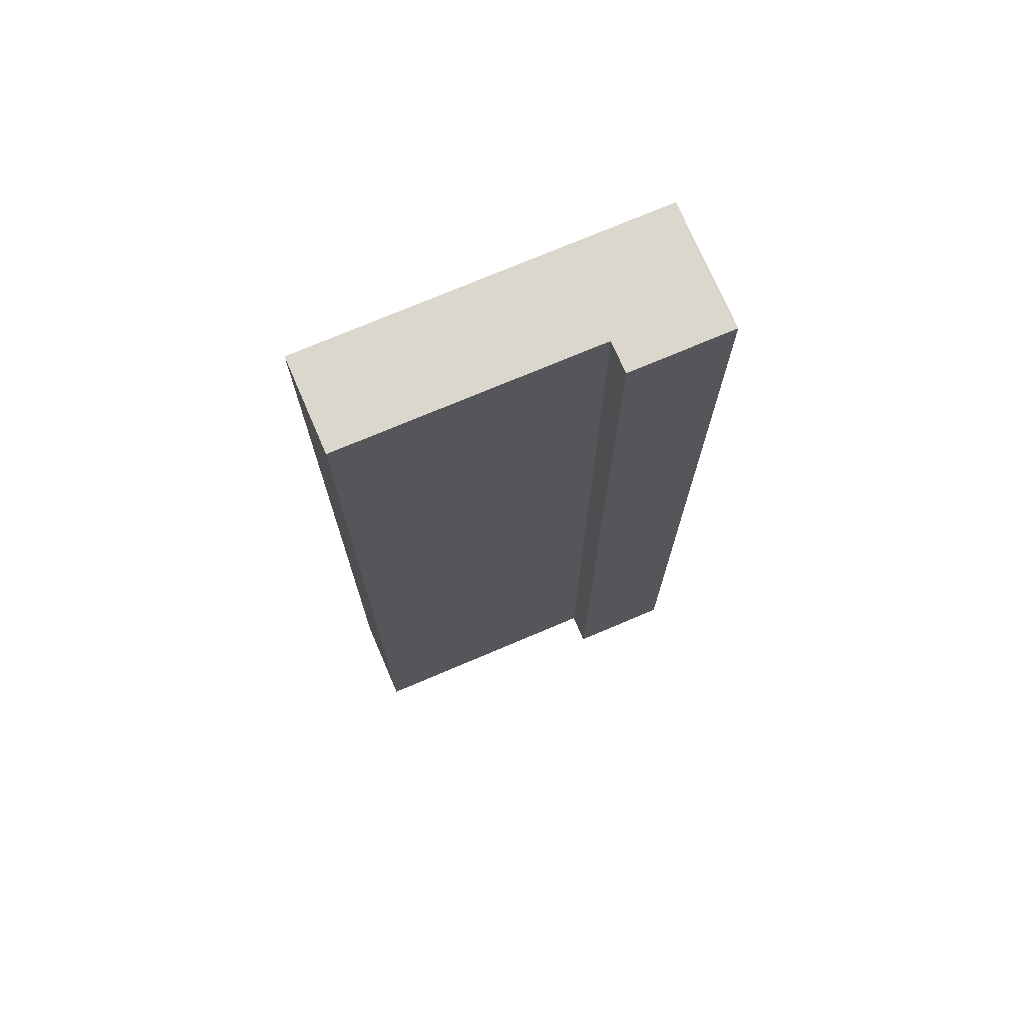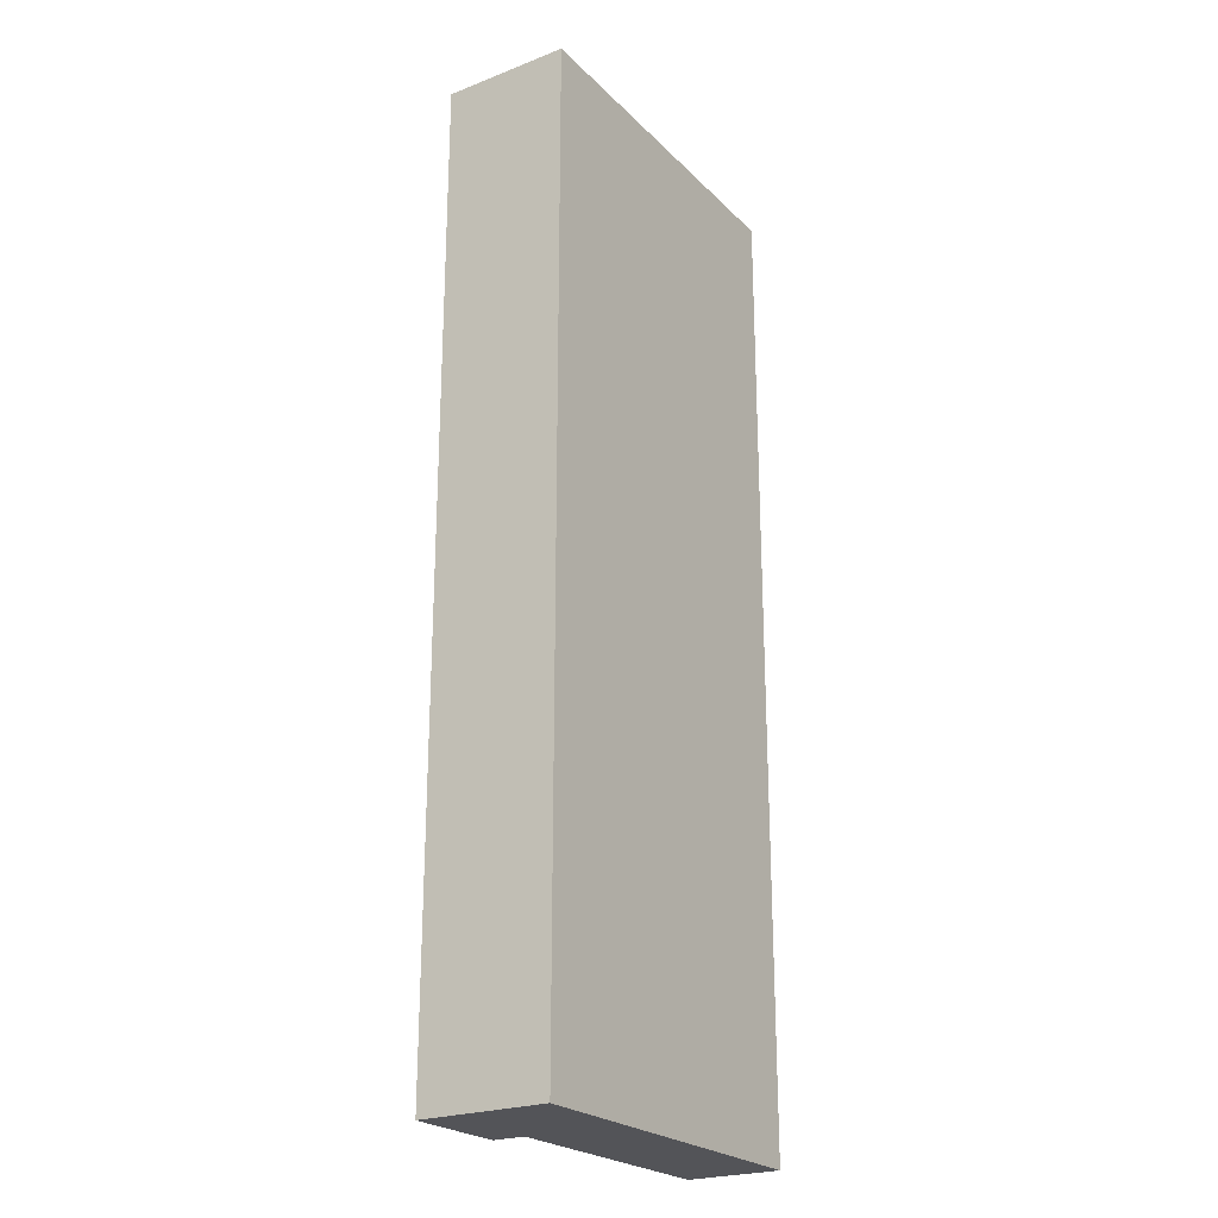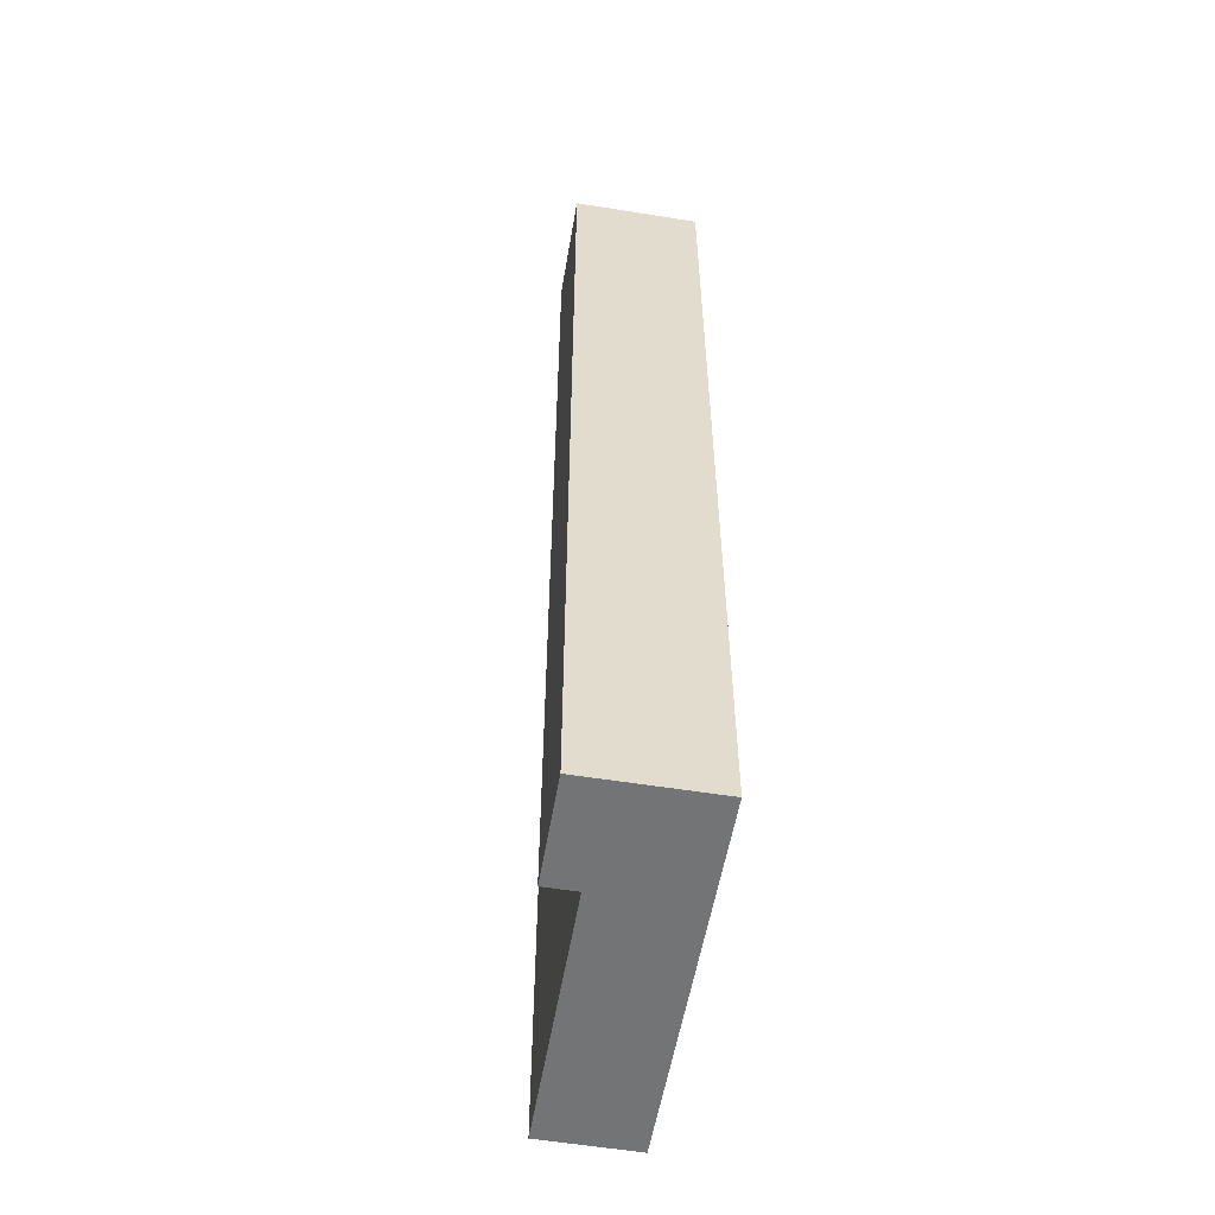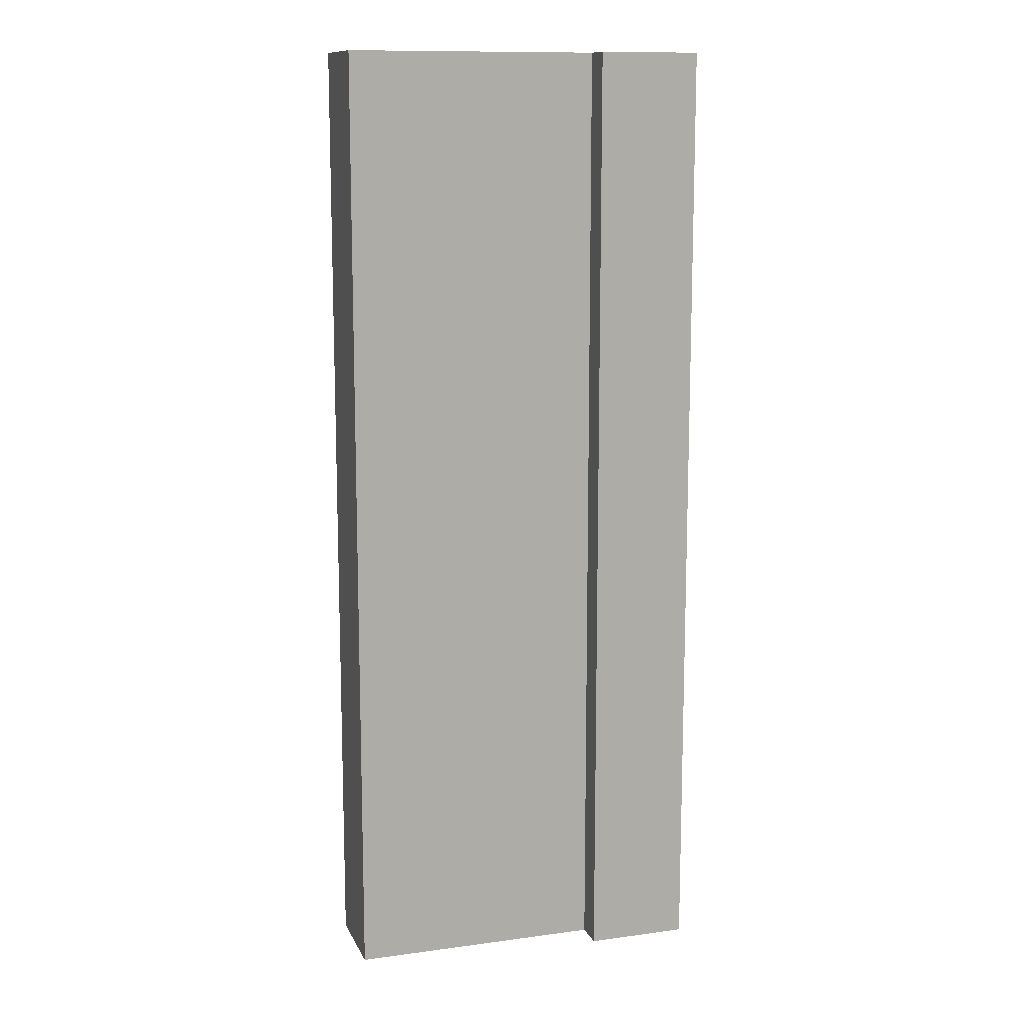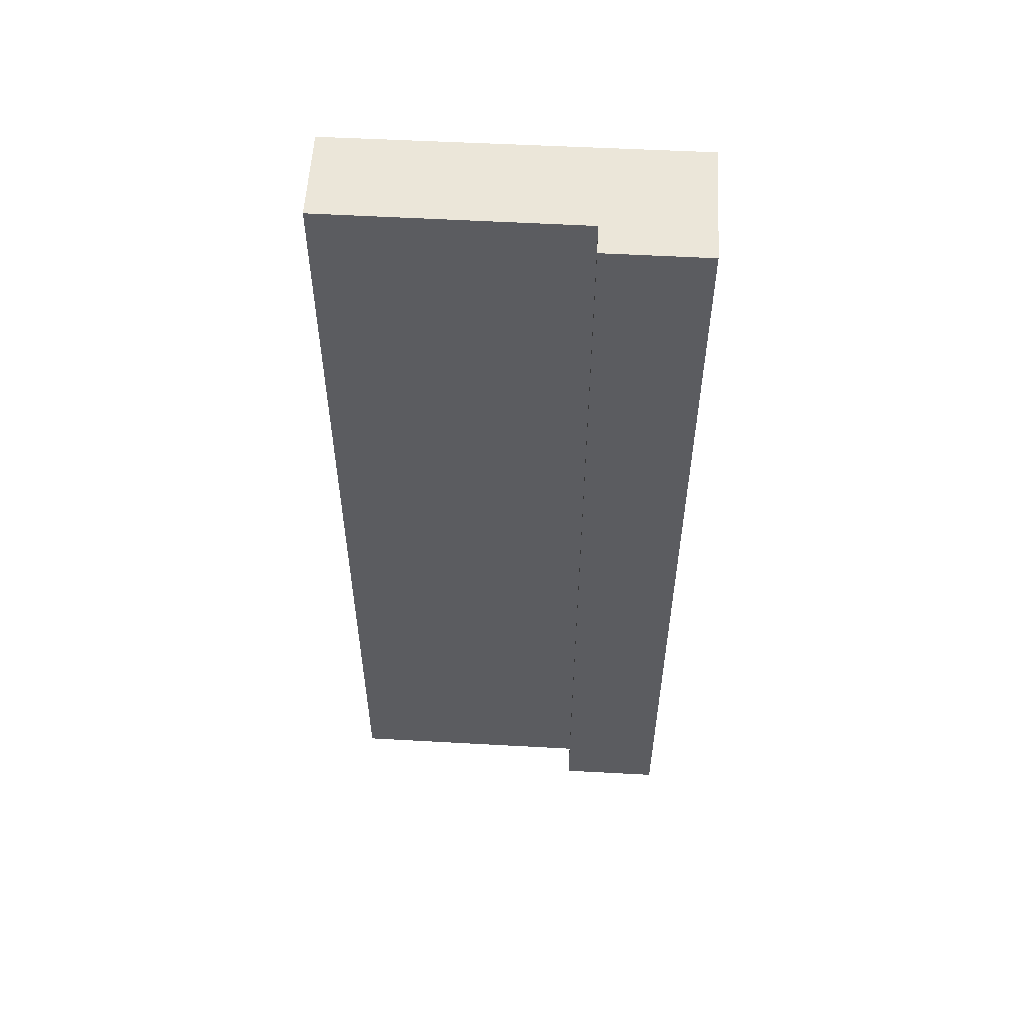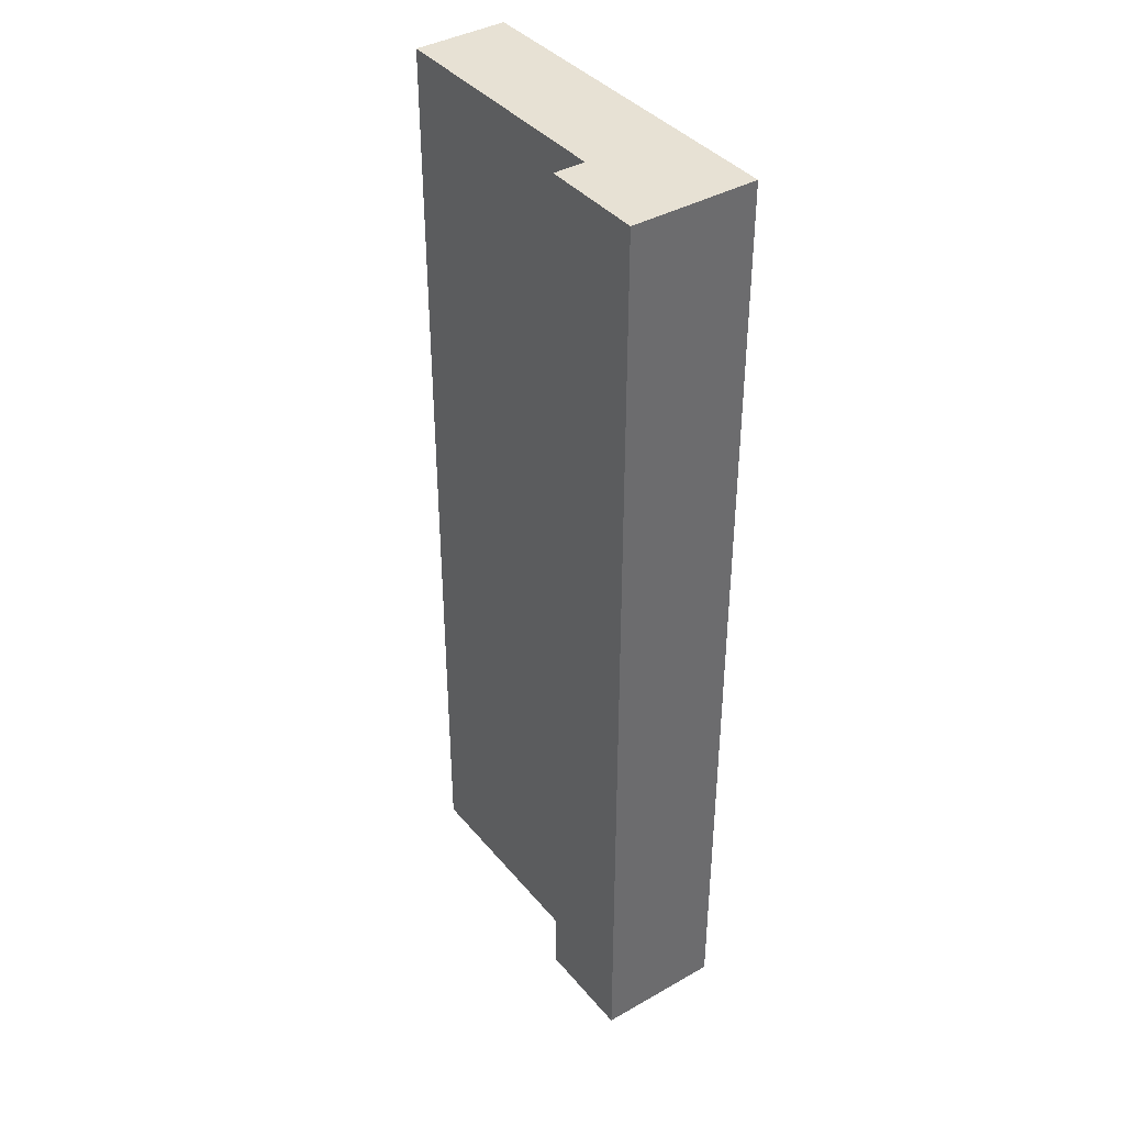
<metadata>
{"format":"obj","ext":"obj","renderer":"f3d","projection":"perspective","resolution":1024,"background":"white","views":[{"elev":72.9,"azim":-23.1,"up":"+Y"},{"elev":-23.6,"azim":122.8,"up":"+Y"},{"elev":-56.2,"azim":80.3,"up":"+Y"},{"elev":12.1,"azim":-17.6,"up":"+Y"},{"elev":55.3,"azim":3.3,"up":"+Y"},{"elev":39.4,"azim":54.6,"up":"+Y"}]}
</metadata>
<code>
v  7.757 20.91 -0.023
v  5.522 20.91 2.711
v  7.748 20.91 2.71
v  5.524 20.91 2.031
v  0 20.91 1.28e-15
v  0.007 20.91 2.025
v  5.524 -1.244e-16 2.031
v  5.522 -1.66e-16 2.711
v  0 0 0
v  0.007 -1.24e-16 2.025
v  7.748 -1.659e-16 2.71
v  7.757 1.408e-18 -0.023
g defaultobject
f 1 2 3
f 2 1 4
f 4 1 5
f 4 5 6
f 7 2 4
f 2 7 8
f 9 6 5
f 6 9 10
f 8 3 2
f 3 8 11
f 10 4 6
f 4 10 7
f 11 1 3
f 1 11 12
f 12 5 1
f 5 12 9
f 8 12 11
f 12 8 7
f 12 7 9
f 9 7 10

</code>
